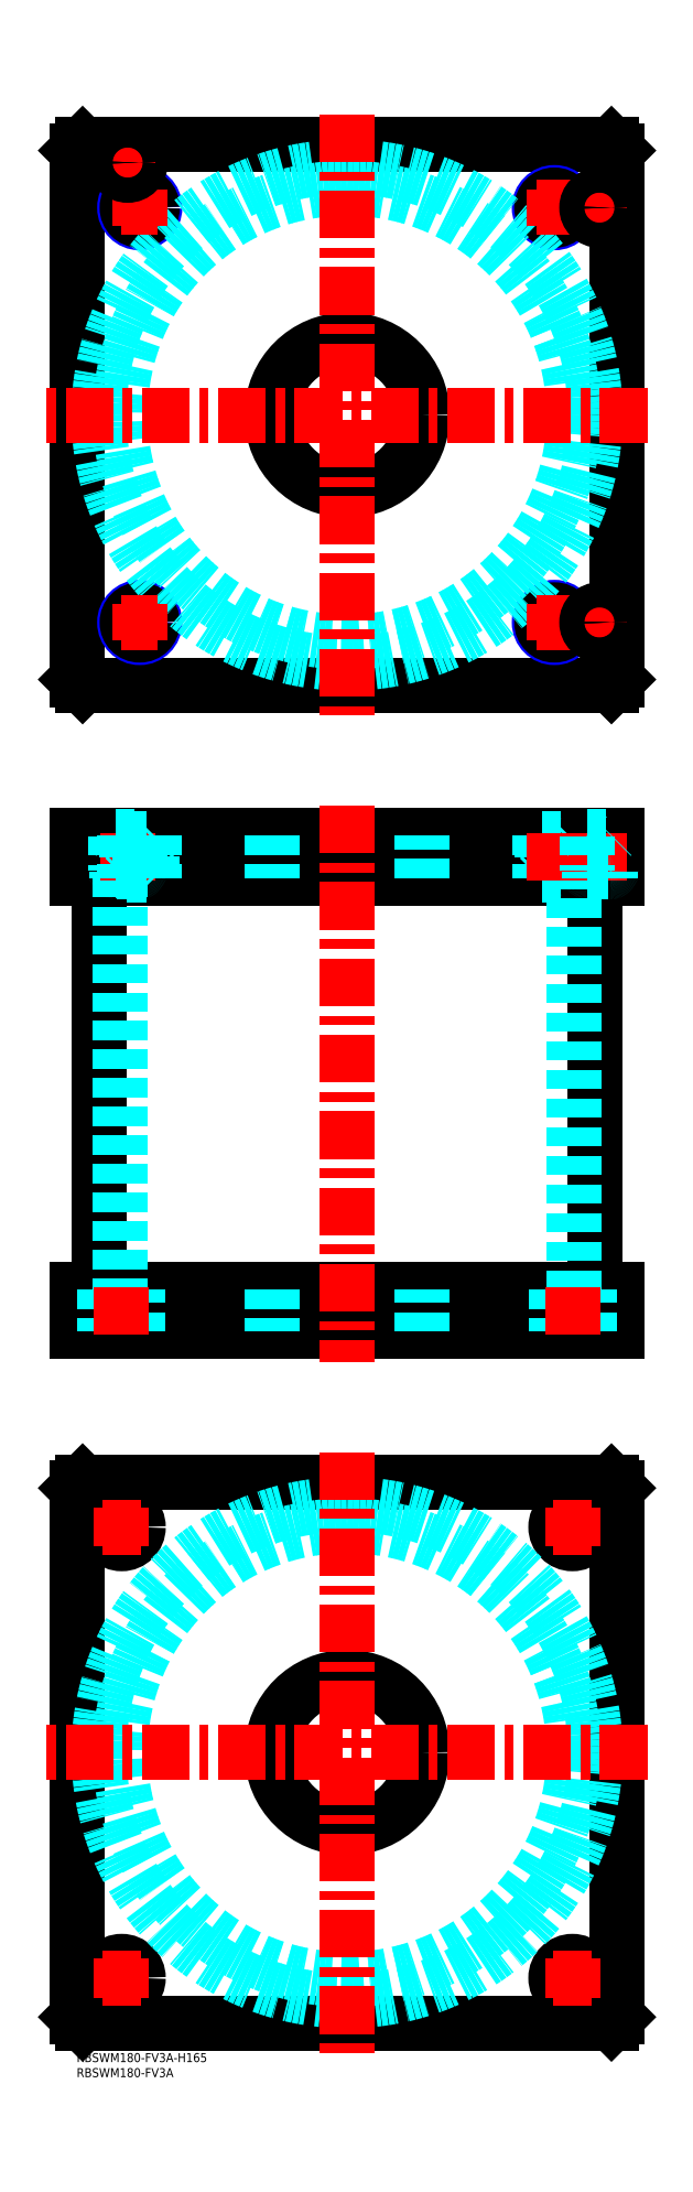
<metadata>
{"format":"dxf","ext":"dxf","renderer":"ezdxf+matplotlib","layout":"modelspace","background":"white","min_lineweight":24,"dpi":150}
</metadata>
<code>
0
SECTION
2
ENTITIES
0
TEXT
8
MSM_PART_NUMBER
10
0
20
-8
30
0
40
3
1
RBSWM180-FV3A
0
TEXT
8
MSM_PART_NUMBER
10
0
20
-3
30
0
40
3
1
RBSWM180-FV3A-H165
0
LINE
8
MSM_CONTINUOUS
10
7.4
20
391
30
0
11
7.4
21
254
31
0
0
LINE
8
MSM_CONTINUOUS
10
172.6
20
254
30
0
11
172.6
21
391
31
0
0
LINE
8
MSM_CONTINUOUS
10
1.47e-14
20
405
30
0
11
1.47e-14
21
391
31
0
0
LINE
8
MSM_CONTINUOUS
10
2
20
405
30
0
11
2
21
391
31
0
0
LINE
8
MSM_CONTINUOUS
10
2
20
240
30
0
11
2
21
254
31
0
0
LINE
8
MSM_CONTINUOUS
10
1.47e-14
20
240
30
0
11
1.47e-14
21
254
31
0
0
LINE
8
MSM_CONTINUOUS
10
178
20
240
30
0
11
178
21
254
31
0
0
LINE
8
MSM_CONTINUOUS
10
1.47e-14
20
240
30
0
11
180
21
240
31
0
0
LINE
8
MSM_CONTINUOUS
10
1.47e-14
20
254
30
0
11
180
21
254
31
0
0
LINE
8
MSM_CONTINUOUS
10
180
20
240
30
0
11
180
21
254
31
0
0
LINE
8
MSM_CONTINUOUS
10
178
20
405
30
0
11
178
21
391
31
0
0
LINE
8
MSM_CONTINUOUS
10
1.47e-14
20
391
30
0
11
180
21
391
31
0
0
LINE
8
MSM_CONTINUOUS
10
1.47e-14
20
405
30
0
11
180
21
405
31
0
0
LINE
8
MSM_CONTINUOUS
10
180
20
405
30
0
11
180
21
391
31
0
0
LINE
8
MSM_DASHED
10
154.8
20
391.8
30
0
11
163.2
21
391.8
31
0
0
LINE
8
MSM_DASHED
10
154.8
20
404.2
30
0
11
163.2
21
404.2
31
0
0
LINE
8
MSM_DASHED
10
159.5
20
254
30
0
11
159.5
21
240
31
0
0
LINE
8
MSM_DASHED
10
170.5
20
240
30
0
11
170.5
21
254
31
0
0
LINE
8
MSM_DASHED
10
9.5
20
254
30
0
11
9.5
21
240
31
0
0
LINE
8
MSM_DASHED
10
20.5
20
240
30
0
11
20.5
21
254
31
0
0
LINE
8
MSM_DASHED
10
14.5
20
391
30
0
11
14.5
21
254
31
0
0
LINE
8
MSM_DASHED
10
165.5
20
254
30
0
11
165.5
21
391
31
0
0
LINE
8
MSM_DASHED
10
164
20
391
30
0
11
163.2
21
391.8
31
0
0
LINE
8
MSM_DASHED
10
154.8
20
391.8
30
0
11
154
21
391
31
0
0
LINE
8
MSM_DASHED
10
154
20
405
30
0
11
154.8
21
404.2
31
0
0
LINE
8
MSM_DASHED
10
163.2
20
404.2
30
0
11
164
21
405
31
0
0
LINE
8
MSM_DASHED
10
154.8
20
404.2
30
0
11
154.8
21
391.8
31
0
0
LINE
8
MSM_DASHED
10
163.2
20
391.8
30
0
11
163.2
21
404.2
31
0
0
LINE
8
MSM_DASHED
10
65
20
405
30
0
11
65
21
391
31
0
0
LINE
8
MSM_DASHED
10
115
20
391
30
0
11
115
21
405
31
0
0
LINE
8
MSM_DASHED
10
65
20
254
30
0
11
65
21
240
31
0
0
LINE
8
MSM_DASHED
10
115
20
240
30
0
11
115
21
254
31
0
0
LINE
8
MSM_DASHED
10
164
20
405
30
0
11
164
21
391
31
0
0
LINE
8
MSM_DASHED
10
154
20
405
30
0
11
154
21
391
31
0
0
LINE
8
MSM_CONTINUOUS
10
2
20
635
30
0
11
4.1e-14
21
633
31
0
0
LINE
8
MSM_CONTINUOUS
10
178
20
635
30
0
11
2
21
635
31
0
0
LINE
8
MSM_CONTINUOUS
10
180
20
633
30
0
11
178
21
635
31
0
0
LINE
8
MSM_CONTINUOUS
10
180
20
457
30
0
11
180
21
633
31
0
0
LINE
8
MSM_CONTINUOUS
10
178
20
455
30
0
11
180
21
457
31
0
0
LINE
8
MSM_CONTINUOUS
10
2
20
455
30
0
11
178
21
455
31
0
0
LINE
8
MSM_CONTINUOUS
10
4.1e-14
20
457
30
0
11
2
21
455
31
0
0
LINE
8
MSM_CONTINUOUS
10
4.1e-14
20
633
30
0
11
4.1e-14
21
457
31
0
0
CIRCLE
8
MSM_CONTINUOUS
10
90
20
545
30
0
40
25
0
CIRCLE
8
MSM_NARROW
10
21
20
476
30
0
40
5
0
CIRCLE
8
MSM_NARROW
10
159
20
476
30
0
40
5
0
CIRCLE
8
MSM_NARROW
10
21
20
614
30
0
40
5
0
CIRCLE
8
MSM_NARROW
10
159
20
614
30
0
40
5
0
CIRCLE
8
MSM_CONTINUOUS
10
21
20
614
30
0
40
4.188
0
CIRCLE
8
MSM_CONTINUOUS
10
159
20
614
30
0
40
4.188
0
CIRCLE
8
MSM_CONTINUOUS
10
159
20
476
30
0
40
4.188
0
CIRCLE
8
MSM_CONTINUOUS
10
21
20
476
30
0
40
4.188
0
CIRCLE
8
MSM_DASHED
10
90
20
545
30
0
40
82.6
0
CIRCLE
8
MSM_DASHED
10
90
20
545
30
0
40
75.5
0
LINE
8
MSM_CONTINUOUS
10
6e-16
20
188
30
0
11
2
21
190
31
0
0
LINE
8
MSM_CONTINUOUS
10
2
20
190
30
0
11
178
21
190
31
0
0
LINE
8
MSM_CONTINUOUS
10
178
20
190
30
0
11
180
21
188
31
0
0
LINE
8
MSM_CONTINUOUS
10
180
20
188
30
0
11
180
21
12
31
0
0
LINE
8
MSM_CONTINUOUS
10
178
20
10
30
0
11
2
21
10
31
0
0
LINE
8
MSM_CONTINUOUS
10
6e-16
20
12
30
0
11
6e-16
21
188
31
0
0
CIRCLE
8
MSM_CONTINUOUS
10
90
20
100
30
0
40
25
0
CIRCLE
8
MSM_CONTINUOUS
10
15
20
175
30
0
40
5.5
0
CIRCLE
8
MSM_CONTINUOUS
10
165
20
175
30
0
40
5.5
0
CIRCLE
8
MSM_CONTINUOUS
10
15
20
25
30
0
40
5.5
0
CIRCLE
8
MSM_CONTINUOUS
10
165
20
25
30
0
40
5.5
0
LINE
8
MSM_CONTINUOUS
10
180
20
12
30
0
11
178
21
10
31
0
0
LINE
8
MSM_CONTINUOUS
10
2
20
10
30
0
11
6e-16
21
12
31
0
0
CIRCLE
8
MSM_DASHED
10
90
20
100
30
0
40
82.6
0
CIRCLE
8
MSM_DASHED
10
90
20
100
30
0
40
75.5
0
LINE
8
MSM_CENTER
10
8.5
20
25
30
0
11
21.5
21
25
31
0
0
LINE
8
MSM_CENTER
10
15
20
18.5
30
0
11
15
21
31.5
31
0
0
LINE
8
MSM_CENTER
10
158.5
20
25
30
0
11
171.5
21
25
31
0
0
LINE
8
MSM_CENTER
10
165
20
18.5
30
0
11
165
21
31.5
31
0
0
LINE
8
MSM_CENTER
10
158.5
20
175
30
0
11
171.5
21
175
31
0
0
LINE
8
MSM_CENTER
10
165
20
168.5
30
0
11
165
21
181.5
31
0
0
LINE
8
MSM_CENTER
10
8.5
20
175
30
0
11
21.5
21
175
31
0
0
LINE
8
MSM_CENTER
10
15
20
168.5
30
0
11
15
21
181.5
31
0
0
LINE
8
MSM_CENTER
10
15
20
614
30
0
11
27
21
614
31
0
0
LINE
8
MSM_CENTER
10
21
20
608
30
0
11
21
21
620
31
0
0
LINE
8
MSM_CENTER
10
153
20
614
30
0
11
165
21
614
31
0
0
LINE
8
MSM_CENTER
10
159
20
608
30
0
11
159
21
620
31
0
0
LINE
8
MSM_CENTER
10
153
20
476
30
0
11
165
21
476
31
0
0
LINE
8
MSM_CENTER
10
159
20
470
30
0
11
159
21
482
31
0
0
LINE
8
MSM_CENTER
10
15
20
476
30
0
11
27
21
476
31
0
0
LINE
8
MSM_CENTER
10
21
20
470
30
0
11
21
21
482
31
0
0
LINE
8
MSM_CENTER
10
12
20
629
30
0
11
22
21
629
31
0
0
LINE
8
MSM_CENTER
10
17
20
624
30
0
11
17
21
634
31
0
0
LINE
8
MSM_CENTER
10
169
20
614
30
0
11
179
21
614
31
0
0
LINE
8
MSM_CENTER
10
174
20
609
30
0
11
174
21
619
31
0
0
LINE
8
MSM_CENTER
10
169
20
476
30
0
11
179
21
476
31
0
0
LINE
8
MSM_CENTER
10
174
20
471
30
0
11
174
21
481
31
0
0
LINE
8
MSM_CENTER
10
17
20
406
30
0
11
17
21
390
31
0
0
LINE
8
MSM_CENTER
10
159
20
406
30
0
11
159
21
390
31
0
0
LINE
8
MSM_CENTER
10
174
20
406
30
0
11
174
21
390
31
0
0
LINE
8
MSM_CENTER
10
15
20
239
30
0
11
15
21
255
31
0
0
LINE
8
MSM_CENTER
10
165
20
239
30
0
11
165
21
255
31
0
0
LINE
8
MSM_CENTER
10
90
20
415
30
0
11
90
21
230
31
0
0
CIRCLE
8
MSM_CONTINUOUS
10
174
20
614
30
0
40
4.2
0
CIRCLE
8
MSM_CONTINUOUS
10
174
20
614
30
0
40
4
0
CIRCLE
8
MSM_CONTINUOUS
10
174
20
614
30
0
40
3.5
0
CIRCLE
8
MSM_CONTINUOUS
10
17
20
629
30
0
40
4.2
0
CIRCLE
8
MSM_CONTINUOUS
10
17
20
629
30
0
40
4
0
CIRCLE
8
MSM_CONTINUOUS
10
17
20
629
30
0
40
3.5
0
CIRCLE
8
MSM_CONTINUOUS
10
174
20
476
30
0
40
4.2
0
CIRCLE
8
MSM_CONTINUOUS
10
174
20
476
30
0
40
4
0
CIRCLE
8
MSM_CONTINUOUS
10
174
20
476
30
0
40
3.5
0
LINE
8
MSM_DASHED
10
170
20
404.8
30
0
11
178
21
404.8
31
0
0
LINE
8
MSM_DASHED
10
170.4
20
393
30
0
11
177.6
21
393
31
0
0
LINE
8
MSM_DASHED
10
170
20
393.4
30
0
11
178
21
393.4
31
0
0
LINE
8
MSM_DASHED
10
169.8
20
405
30
0
11
170
21
404.8
31
0
0
LINE
8
MSM_DASHED
10
178
20
404.8
30
0
11
178.2
21
405
31
0
0
ARC
8
MSM_DASHED
10
170.4
20
393.4
30
0
40
0.4
50
180
51
270
0
ARC
8
MSM_DASHED
10
177.6
20
393.4
30
0
40
0.4
50
270
51
1.889e-10
0
LINE
8
MSM_DASHED
10
170
20
404.8
30
0
11
170
21
393.4
31
0
0
LINE
8
MSM_DASHED
10
170.5
20
393
30
0
11
170.5
21
391
31
0
0
LINE
8
MSM_DASHED
10
177.5
20
391
30
0
11
177.5
21
393
31
0
0
LINE
8
MSM_DASHED
10
16.81
20
404.2
30
0
11
25.19
21
404.2
31
0
0
LINE
8
MSM_DASHED
10
16.81
20
391.8
30
0
11
25.19
21
391.8
31
0
0
LINE
8
MSM_DASHED
10
13
20
404.8
30
0
11
21
21
404.8
31
0
0
LINE
8
MSM_DASHED
10
13.4
20
393
30
0
11
20.6
21
393
31
0
0
LINE
8
MSM_DASHED
10
13.01
20
393.4
30
0
11
20.99
21
393.4
31
0
0
LINE
8
MSM_DASHED
10
16
20
405
30
0
11
16.81
21
404.2
31
0
0
LINE
8
MSM_DASHED
10
25.19
20
404.2
30
0
11
26
21
405
31
0
0
LINE
8
MSM_DASHED
10
26
20
391
30
0
11
25.19
21
391.8
31
0
0
LINE
8
MSM_DASHED
10
16.81
20
391.8
30
0
11
16
21
391
31
0
0
LINE
8
MSM_DASHED
10
16.81
20
404.2
30
0
11
16.81
21
391.8
31
0
0
LINE
8
MSM_DASHED
10
25.19
20
391.8
30
0
11
25.19
21
404.2
31
0
0
LINE
8
MSM_DASHED
10
12.8
20
405
30
0
11
13
21
404.8
31
0
0
LINE
8
MSM_DASHED
10
21
20
404.8
30
0
11
21.2
21
405
31
0
0
ARC
8
MSM_DASHED
10
13.4
20
393.4
30
0
40
0.4
50
180
51
270
0
ARC
8
MSM_DASHED
10
20.6
20
393.4
30
0
40
0.4
50
270
51
1.889e-10
0
LINE
8
MSM_DASHED
10
13
20
404.8
30
0
11
13
21
393.4
31
0
0
LINE
8
MSM_DASHED
10
21
20
393.4
30
0
11
21
21
404.8
31
0
0
LINE
8
MSM_DASHED
10
13.5
20
393
30
0
11
13.5
21
391
31
0
0
LINE
8
MSM_DASHED
10
20.5
20
391
30
0
11
20.5
21
393
31
0
0
LINE
8
MSM_DASHED
10
26
20
405
30
0
11
26
21
391
31
0
0
LINE
8
MSM_DASHED
10
16
20
405
30
0
11
16
21
391
31
0
0
LINE
8
MSM_CENTER
10
190
20
545
30
0
11
-10
21
545
31
0
0
LINE
8
MSM_CENTER
10
90
20
645
30
0
11
90
21
445
31
0
0
LINE
8
MSM_CENTER
10
190
20
100
30
0
11
-10
21
100
31
0
0
LINE
8
MSM_CENTER
10
90
20
200
30
0
11
90
21
-1.42e-14
31
0
0
VIEWPORT
8
0
10
142.6
20
99.11
30
0
40
408.1
41
222.2
68
     1
69
     1
0
VIEWPORT
8
MSM_DIMENSION
10
142.6
20
99.11
30
0
40
228.1
41
158.6
68
     2
69
     2
0
ENDSEC
0
EOF

</code>
